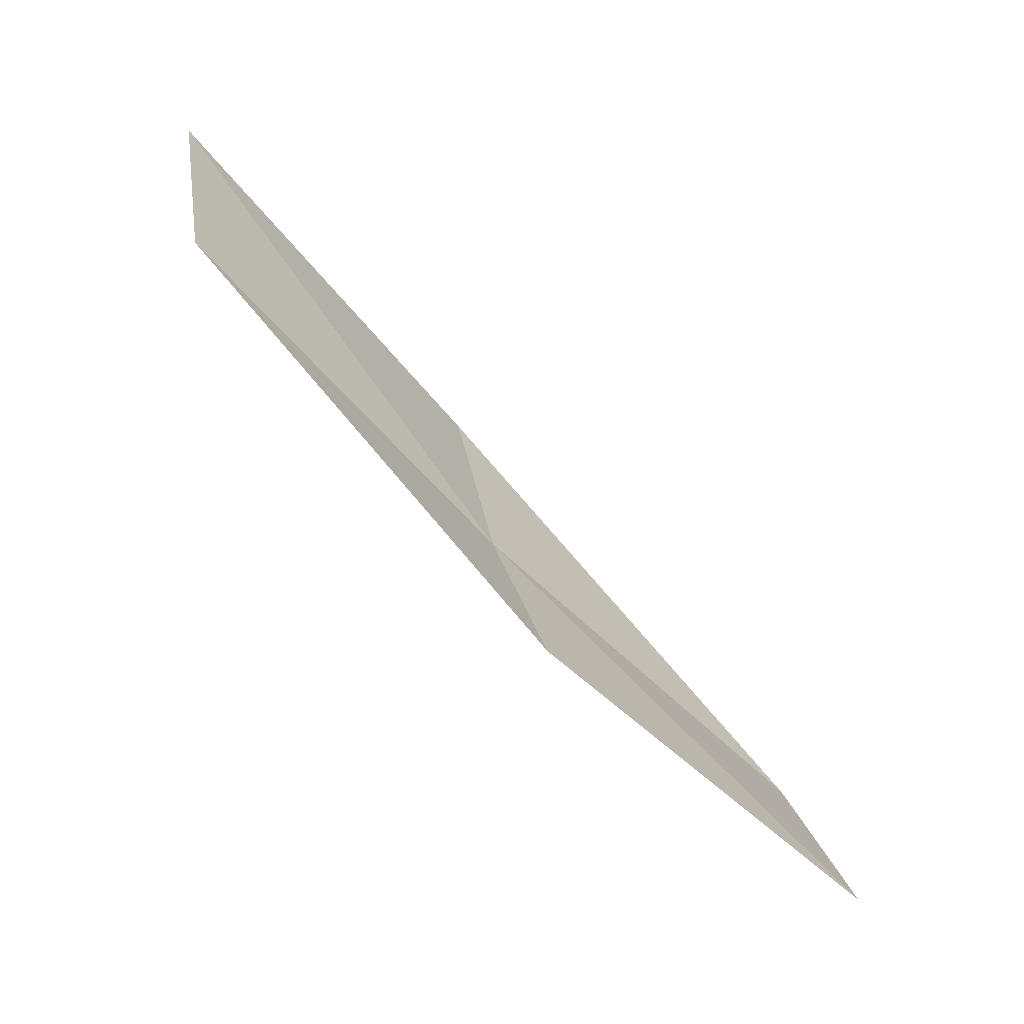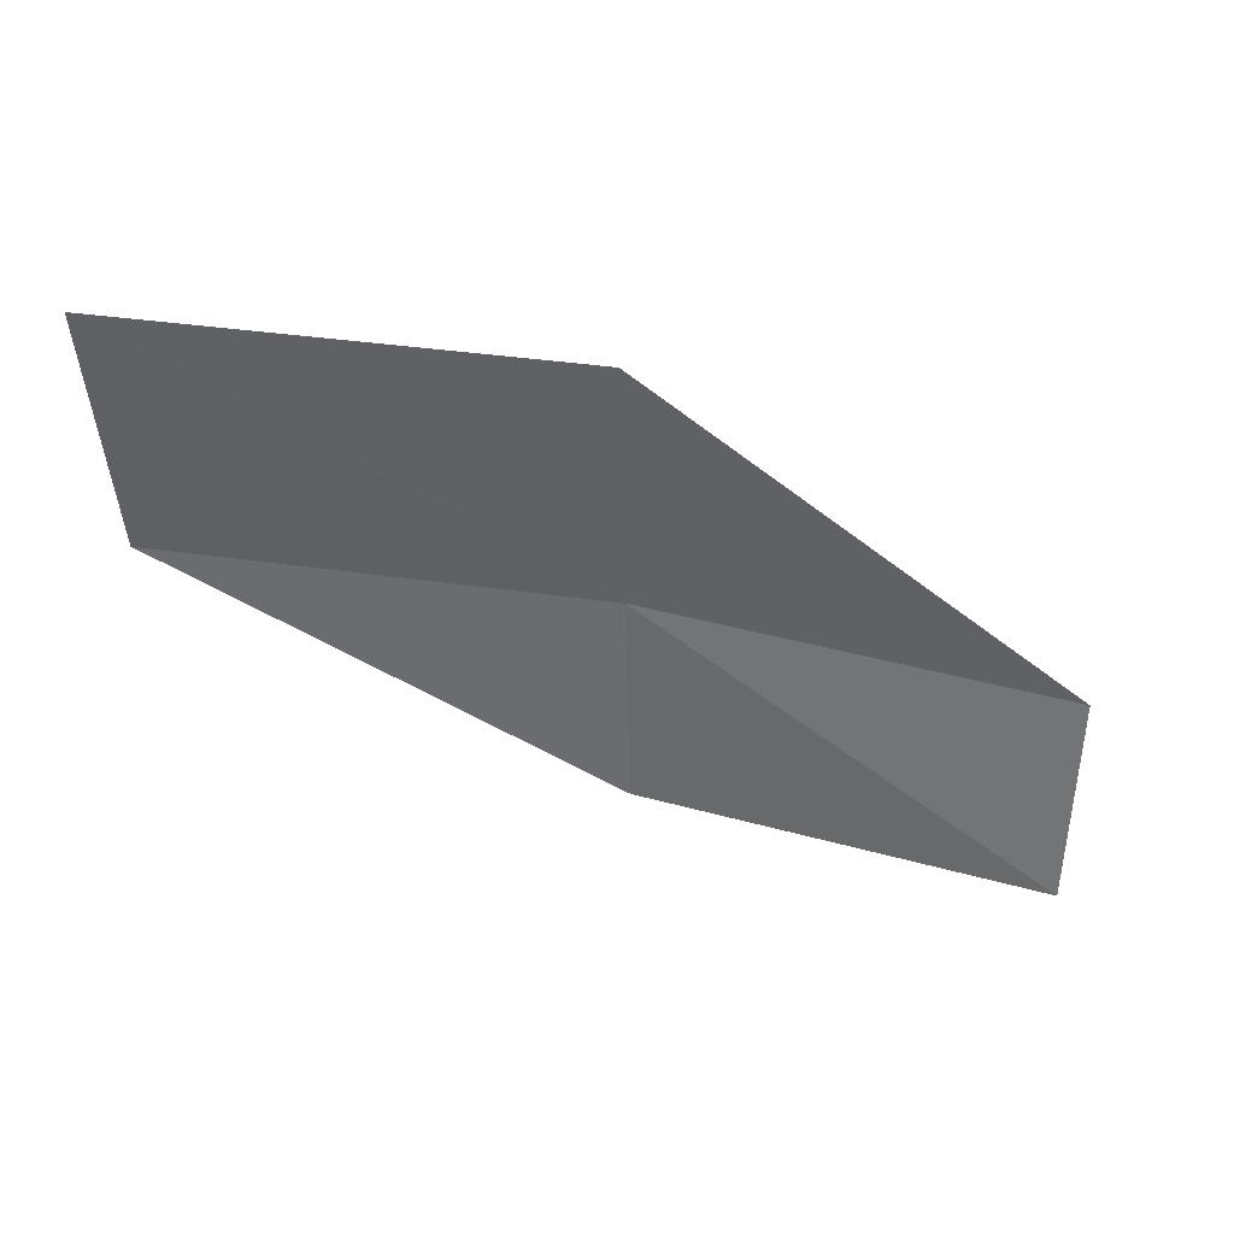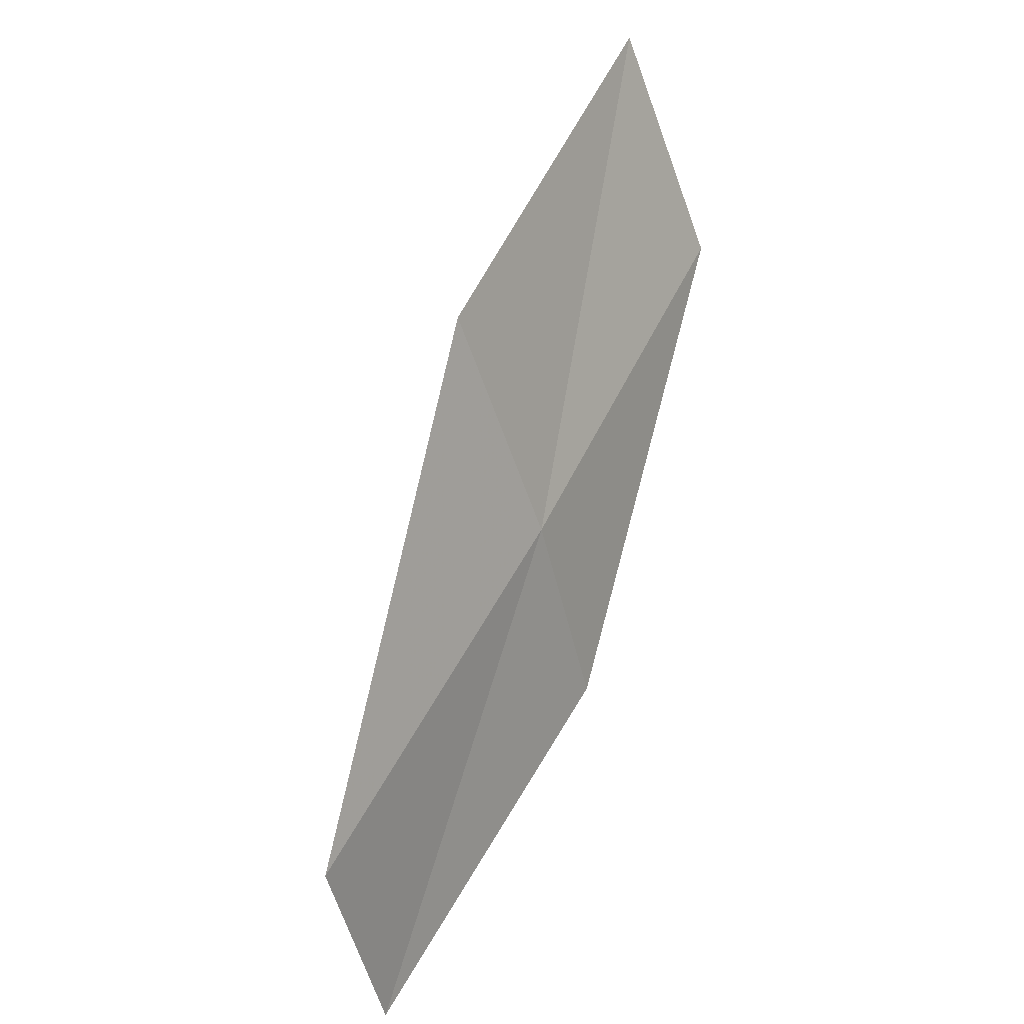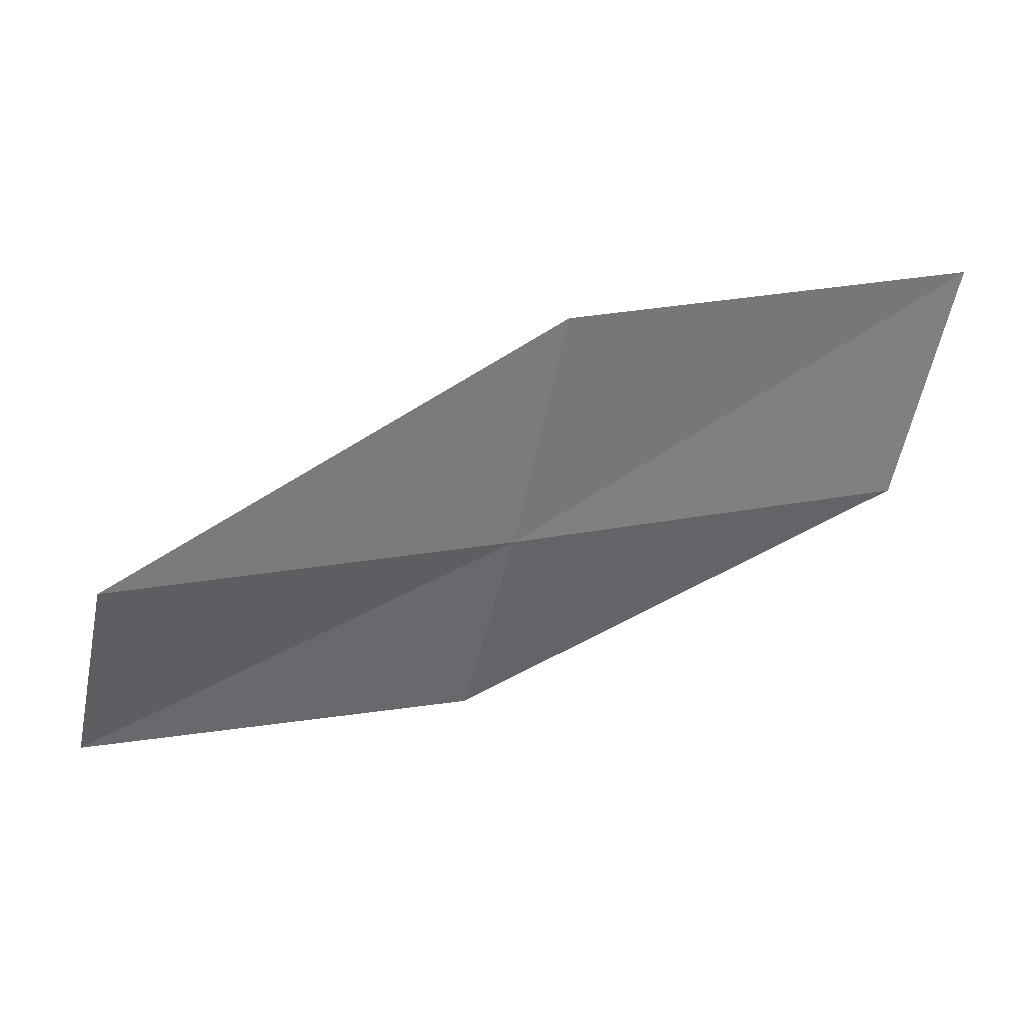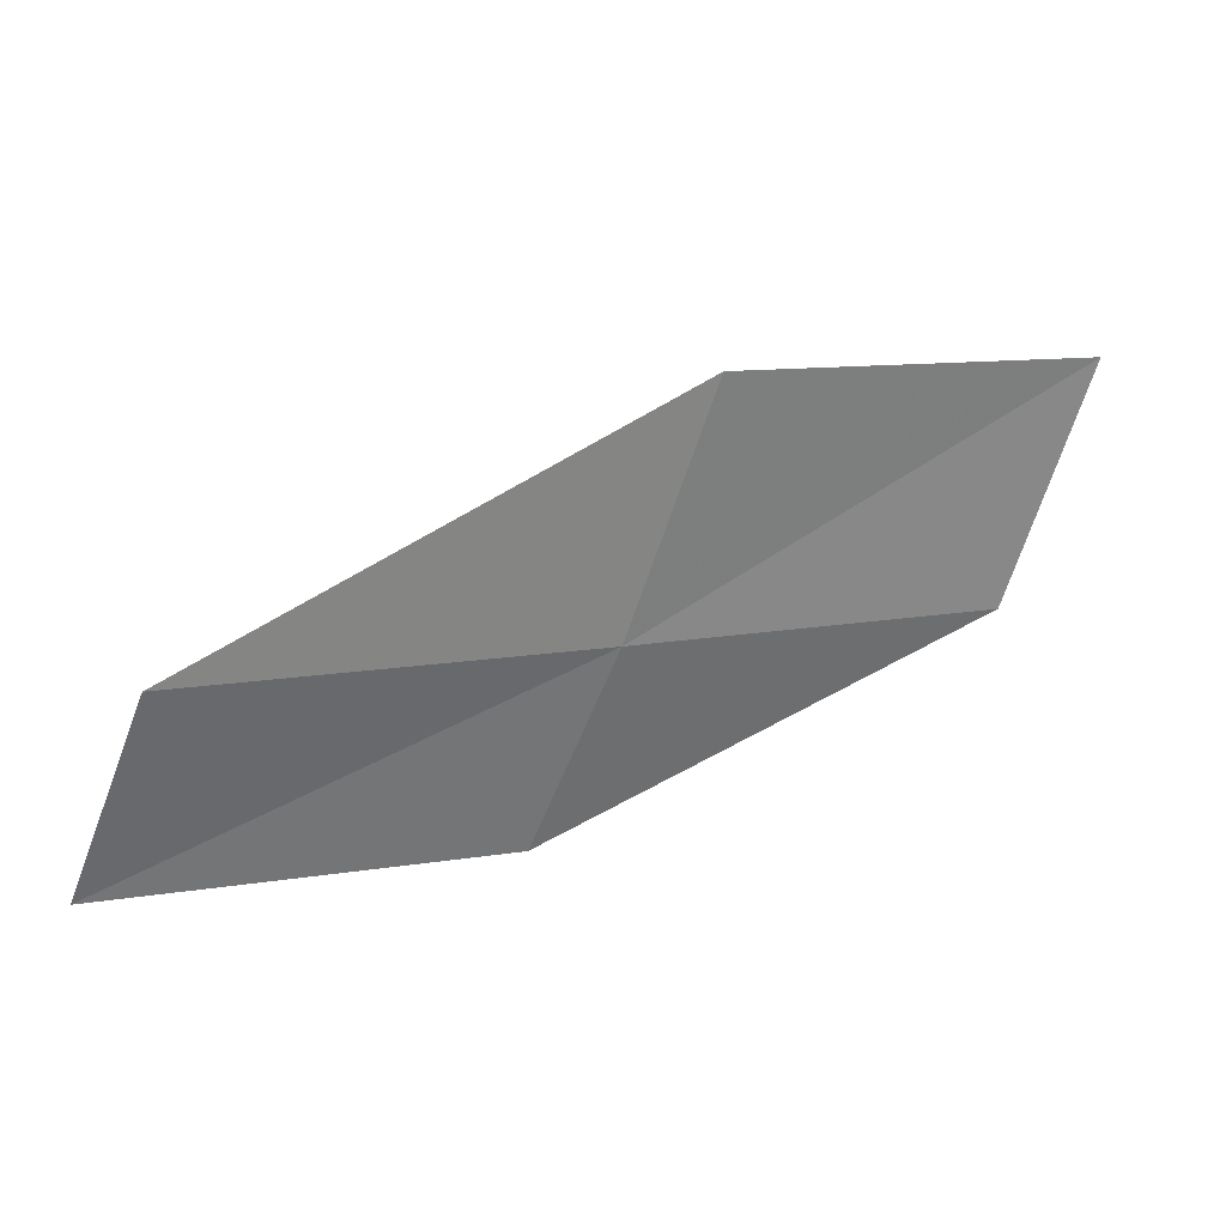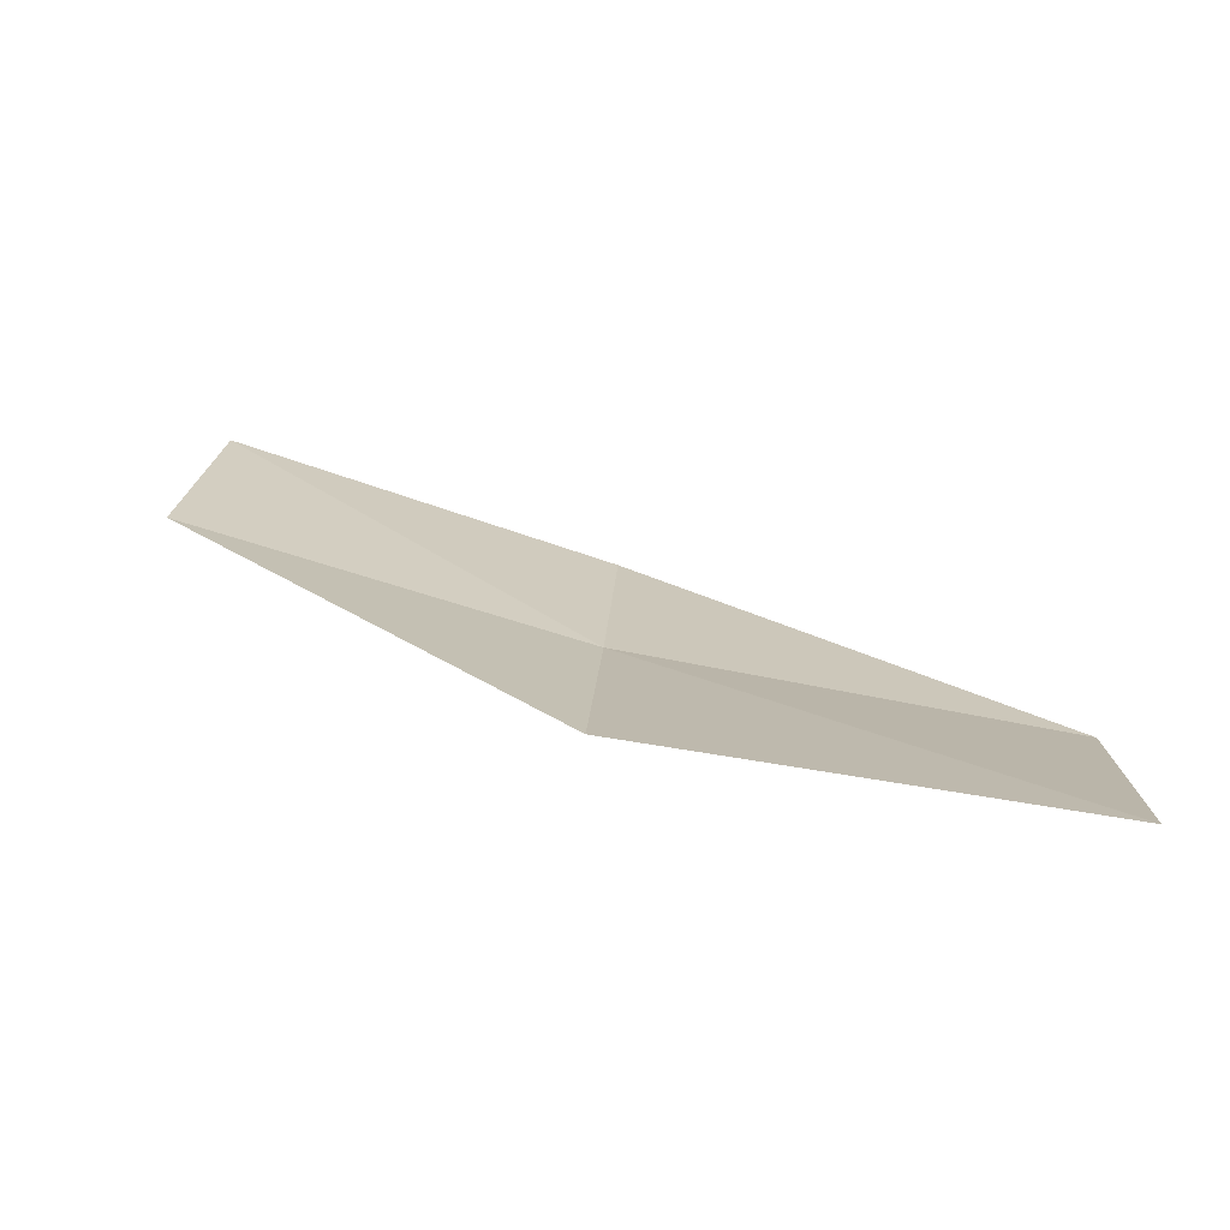
<metadata>
{"format":"obj","ext":"obj","renderer":"f3d","projection":"perspective","resolution":1024,"background":"white","views":[{"elev":49.9,"azim":-165.0,"up":"+Y"},{"elev":73.0,"azim":-131.5,"up":"+Z"},{"elev":-76.7,"azim":44.4,"up":"+Y"},{"elev":0.7,"azim":26.6,"up":"+Z"},{"elev":-5.0,"azim":11.1,"up":"+Z"},{"elev":73.9,"azim":56.5,"up":"+Z"}]}
</metadata>
<code>
v 16.53 -13.38 2.408
v 14.84 -14.68 2.157
v 14.34 -14.18 1.298
v 16.02 -12.96 1.515
v 17.05 -13.8 3.529
v 18.1 -11.88 2.678
v 18.61 -12.21 3.831
f 1 3 2
f 1 4 3
f 1 2 5
f 1 6 4
f 1 5 7
f 1 7 6

</code>
